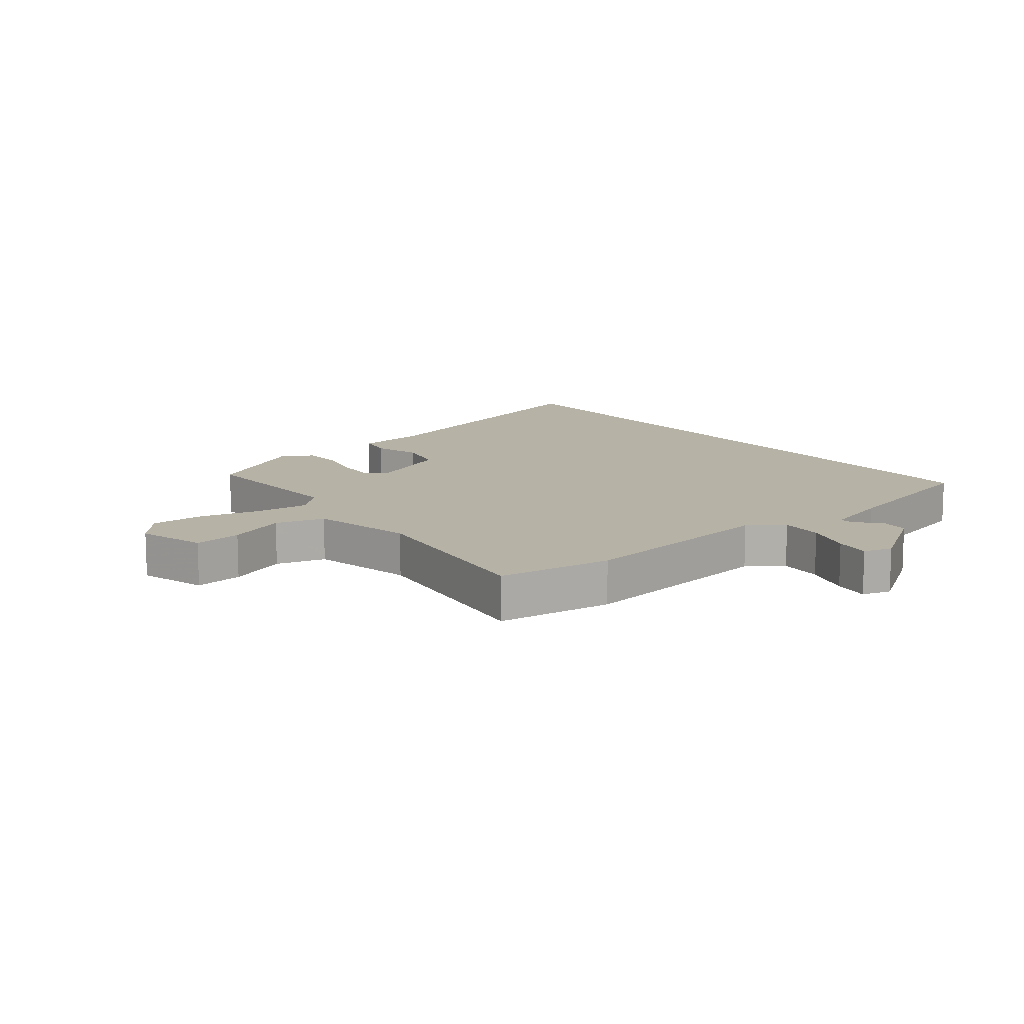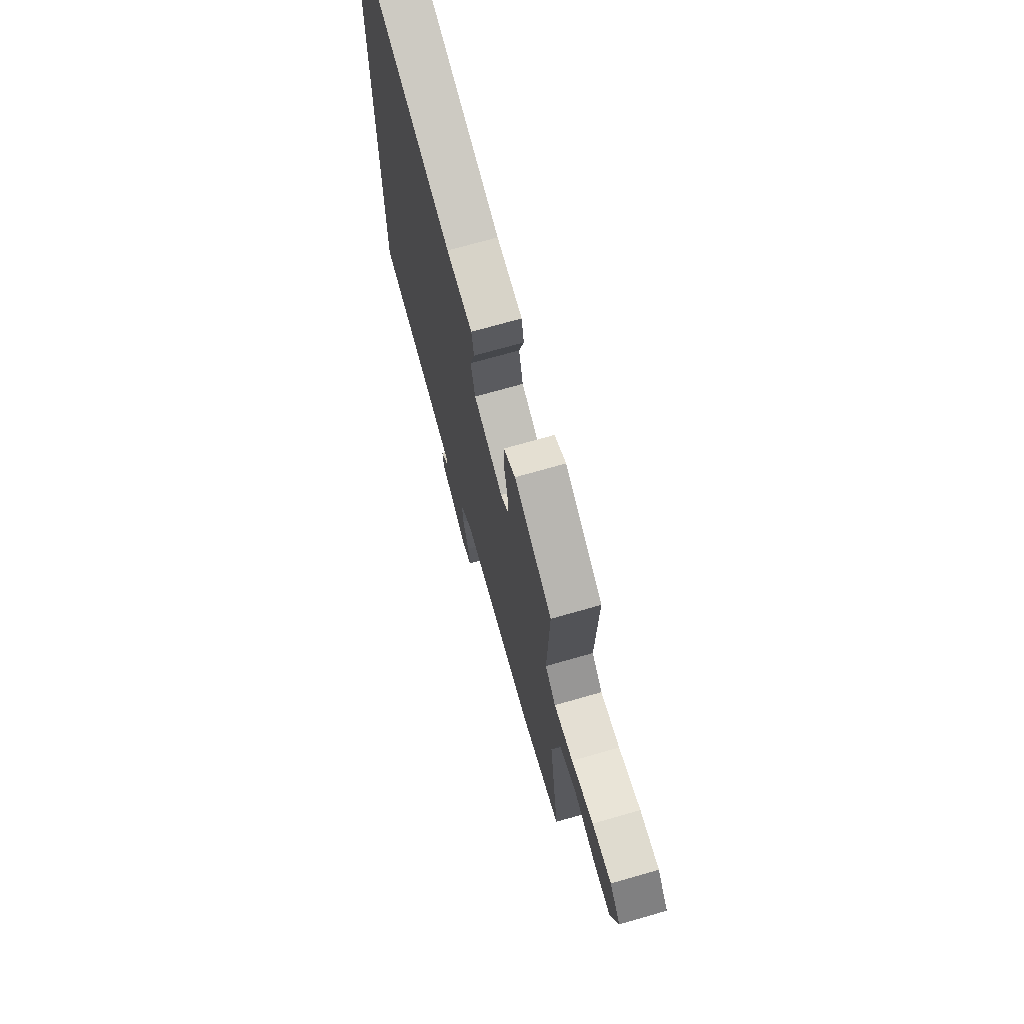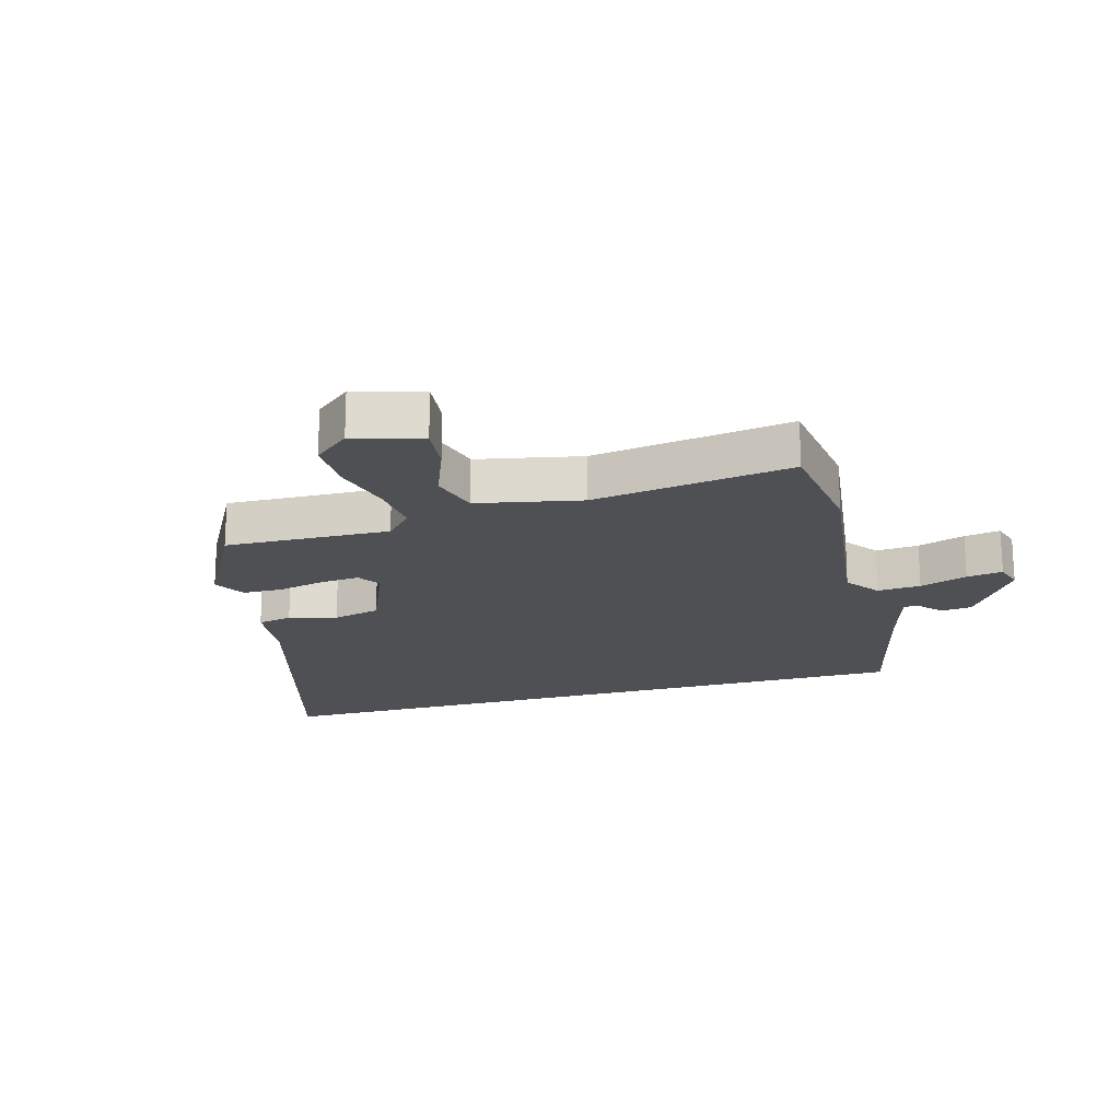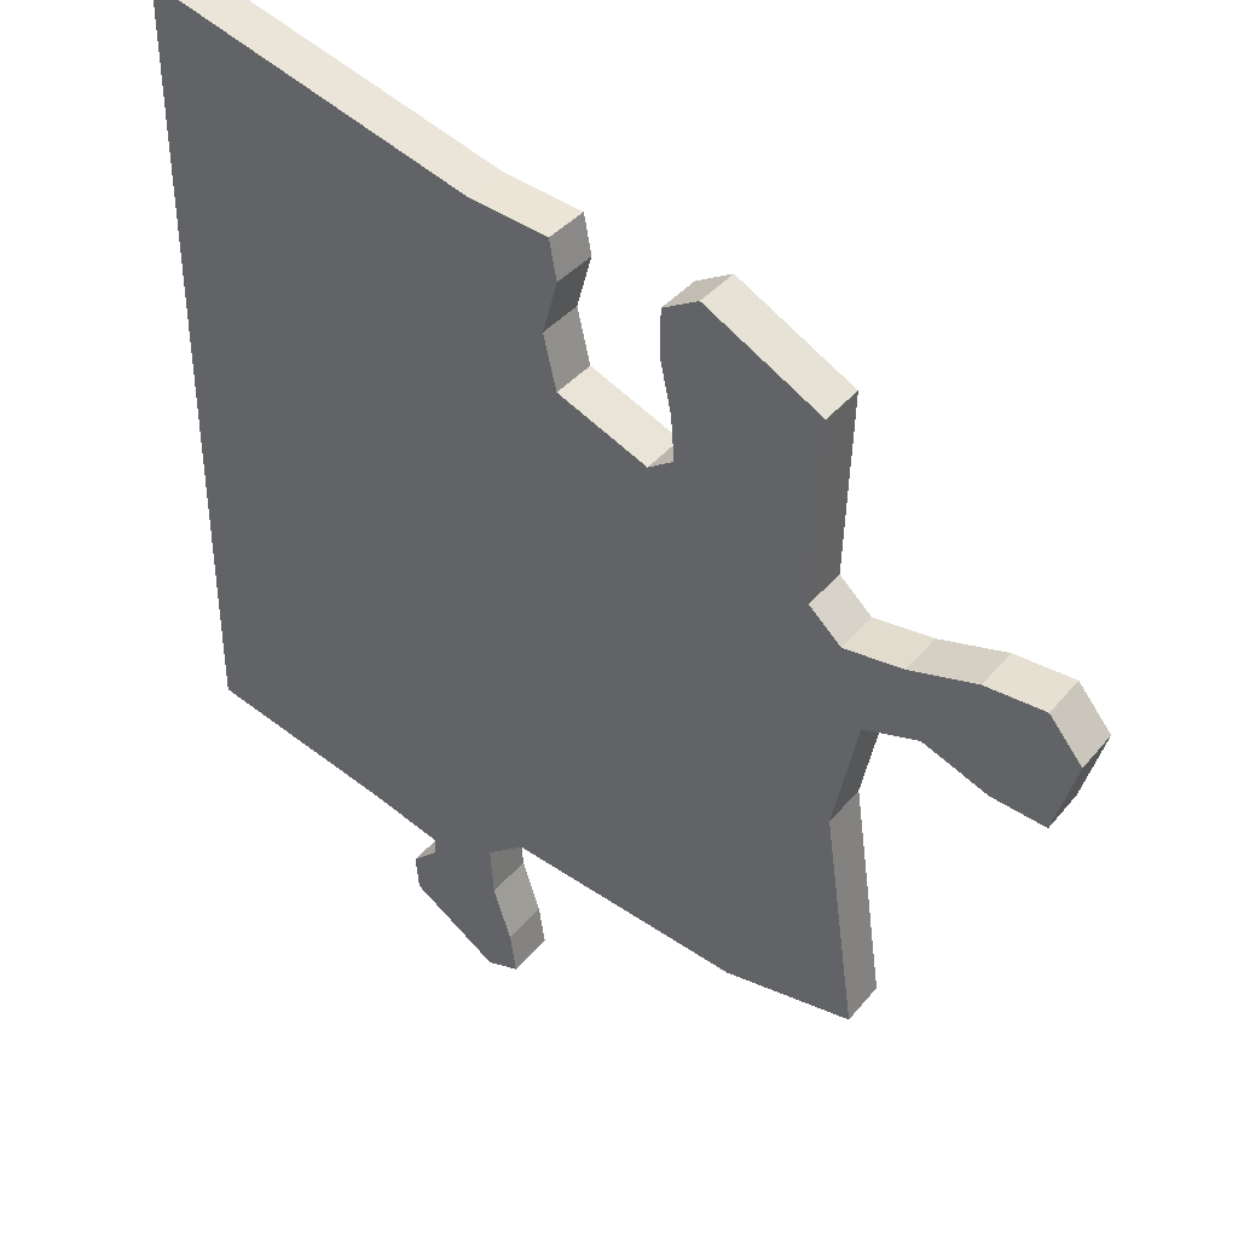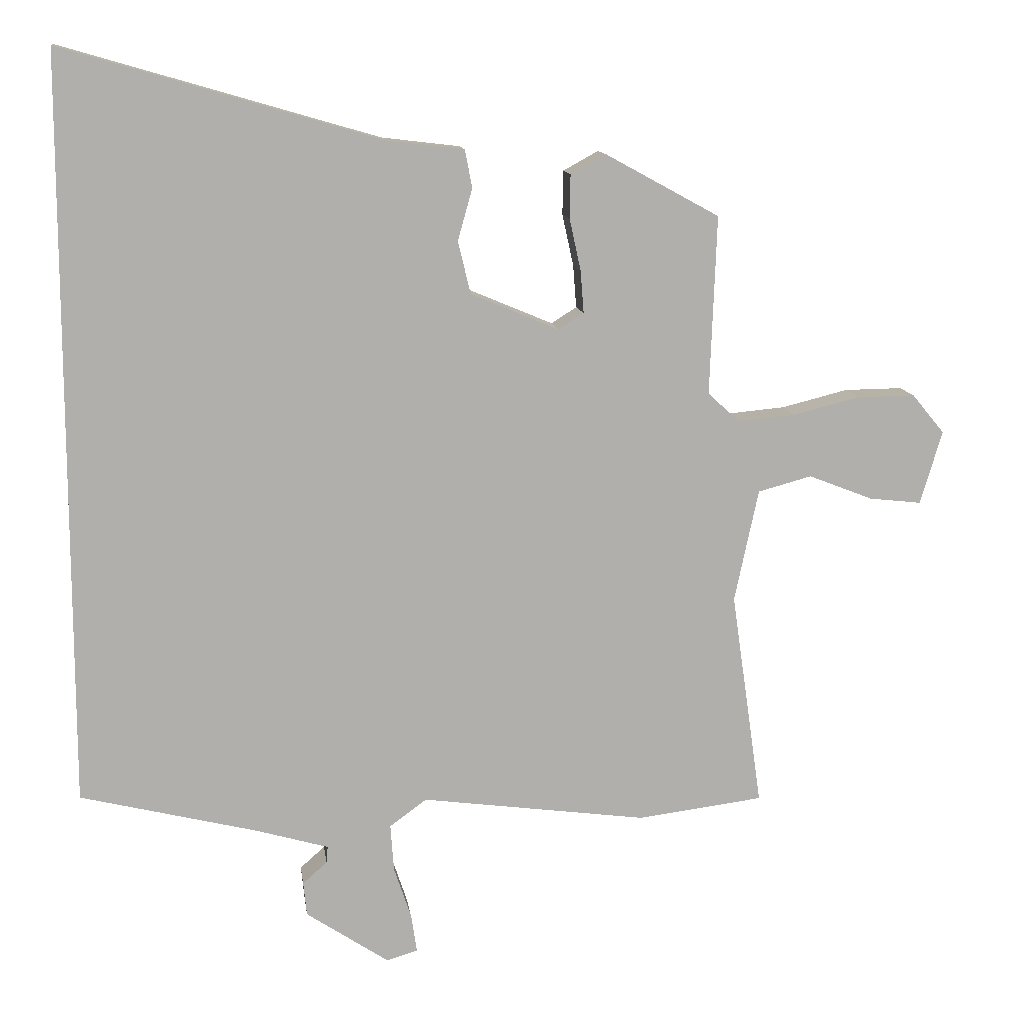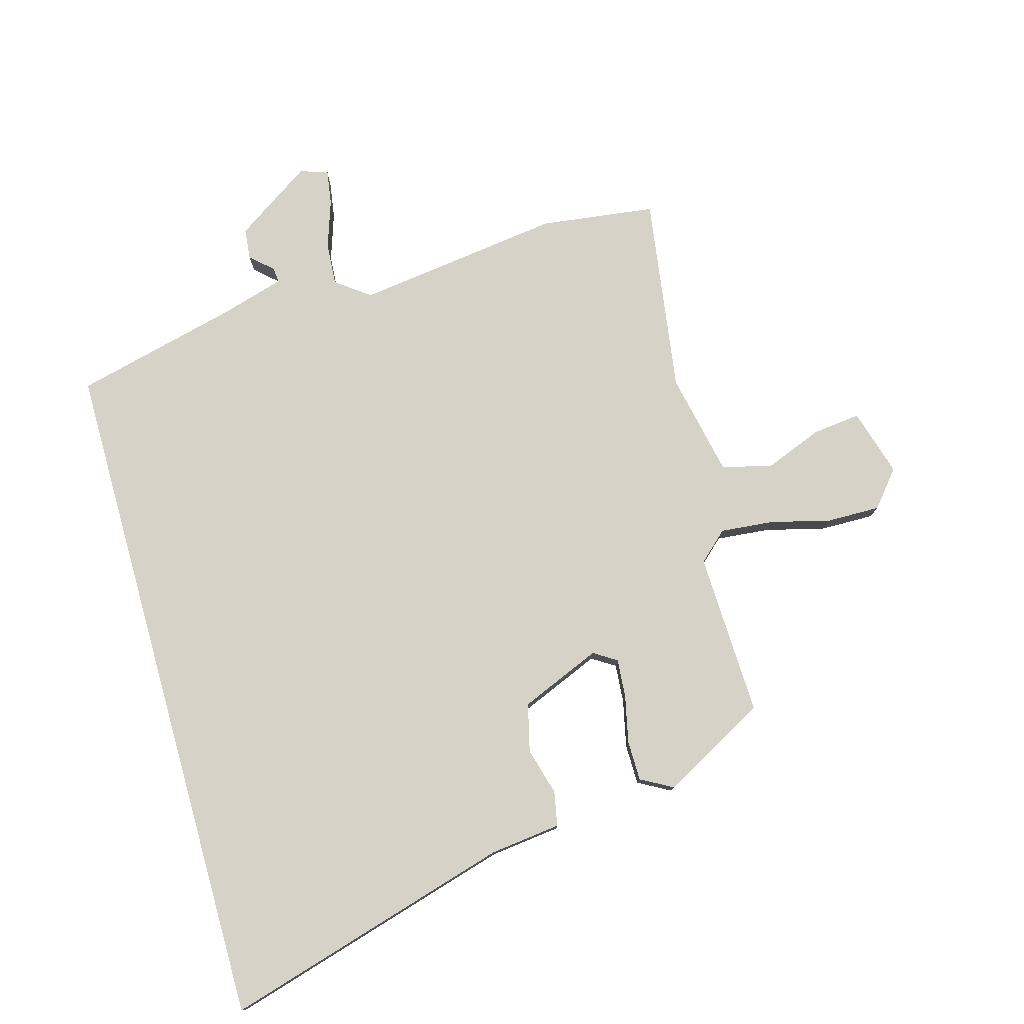
<metadata>
{"format":"obj","ext":"obj","renderer":"f3d","projection":"perspective","resolution":1024,"background":"white","views":[{"elev":12.3,"azim":141.7,"up":"+Y"},{"elev":71.0,"azim":74.0,"up":"+Z"},{"elev":-19.1,"azim":106.1,"up":"+Y"},{"elev":38.9,"azim":35.0,"up":"+Z"},{"elev":12.2,"azim":-7.8,"up":"+Z"},{"elev":78.0,"azim":-15.6,"up":"+Y"}]}
</metadata>
<code>
v -0.5 0.07 -0.442
v -0.5 0.07 0.686
v -0.022 0.07 0.547
v 0.095 0.07 0.533
v 0.106 0.07 0.476
v 0.084 0.07 0.398
v 0.103 0.07 0.319
v 0.236 0.07 0.263
v 0.274 0.07 0.287
v 0.269 0.07 0.351
v 0.252 0.07 0.429
v 0.253 0.07 0.495
v 0.306 0.07 0.524
v 0.478 0.07 0.43
v 0.468 0.07 0.16
v 0.516 0.07 0.116
v 0.603 0.07 0.124
v 0.703 0.07 0.149
v 0.791 0.07 0.15
v 0.84 0.07 0.091
v 0.807 0.07 -0.02
v 0.728 0.07 -0.011
v 0.631 0.07 0.027
v 0.55 0.07 0.005
v 0.514 0.07 -0.165
v 0.561 0.07 -0.492
v 0.371 0.07 -0.516
v 0.03 0.07 -0.47
v -0.026 0.07 -0.511
v -0.021 0.07 -0.582
v 0.005 0.07 -0.66
v 0.014 0.07 -0.719
v -0.033 0.07 -0.733
v -0.158 0.07 -0.649
v -0.163 0.07 -0.598
v -0.126 0.07 -0.565
v -0.124 0.07 -0.54
v -0.234 0.07 -0.508
v -0.5 0 -0.442
v -0.5 0 0.686
v -0.022 0 0.547
v 0.095 0 0.533
v 0.106 0 0.476
v 0.084 0 0.398
v 0.103 0 0.319
v 0.236 0 0.263
v 0.274 0 0.287
v 0.269 0 0.351
v 0.252 0 0.429
v 0.253 0 0.495
v 0.306 0 0.524
v 0.478 0 0.43
v 0.468 0 0.16
v 0.516 0 0.116
v 0.603 0 0.124
v 0.703 0 0.149
v 0.791 0 0.15
v 0.84 0 0.091
v 0.807 0 -0.02
v 0.728 0 -0.011
v 0.631 0 0.027
v 0.55 0 0.005
v 0.514 0 -0.165
v 0.561 0 -0.492
v 0.371 0 -0.516
v 0.03 0 -0.47
v -0.026 0 -0.511
v -0.021 0 -0.582
v 0.005 0 -0.66
v 0.014 0 -0.719
v -0.033 0 -0.733
v -0.158 0 -0.649
v -0.163 0 -0.598
v -0.126 0 -0.565
v -0.124 0 -0.54
v -0.234 0 -0.508
f 33 34 35 36
f 33 36 37
f 30 31 32 33
f 29 30 33 37
f 28 29 37 38
f 25 26 27 28
f 24 25 28 38
f 20 21 22 23
f 20 23 24
f 17 18 19 20
f 16 17 20 24
f 15 16 24 38
f 10 11 12 13
f 9 10 13 14
f 3 4 5 6
f 3 6 7
f 2 3 7
f 1 2 7
f 38 1 7 8
f 9 14 15 38
f 8 9 38
f 74 73 72 71
f 75 74 71
f 71 70 69 68
f 75 71 68 67
f 76 75 67 66
f 66 65 64 63
f 76 66 63 62
f 61 60 59 58
f 62 61 58
f 58 57 56 55
f 62 58 55 54
f 76 62 54 53
f 51 50 49 48
f 52 51 48 47
f 44 43 42 41
f 45 44 41
f 45 41 40
f 45 40 39
f 46 45 39 76
f 76 53 52 47
f 76 47 46
f 1 39 40 2
f 2 40 41 3
f 3 41 42 4
f 4 42 43 5
f 5 43 44 6
f 6 44 45 7
f 7 45 46 8
f 8 46 47 9
f 9 47 48 10
f 10 48 49 11
f 11 49 50 12
f 12 50 51 13
f 13 51 52 14
f 14 52 53 15
f 15 53 54 16
f 16 54 55 17
f 17 55 56 18
f 18 56 57 19
f 19 57 58 20
f 20 58 59 21
f 21 59 60 22
f 22 60 61 23
f 23 61 62 24
f 24 62 63 25
f 25 63 64 26
f 26 64 65 27
f 27 65 66 28
f 28 66 67 29
f 29 67 68 30
f 30 68 69 31
f 31 69 70 32
f 32 70 71 33
f 33 71 72 34
f 34 72 73 35
f 35 73 74 36
f 36 74 75 37
f 37 75 76 38
f 38 76 39 1

</code>
